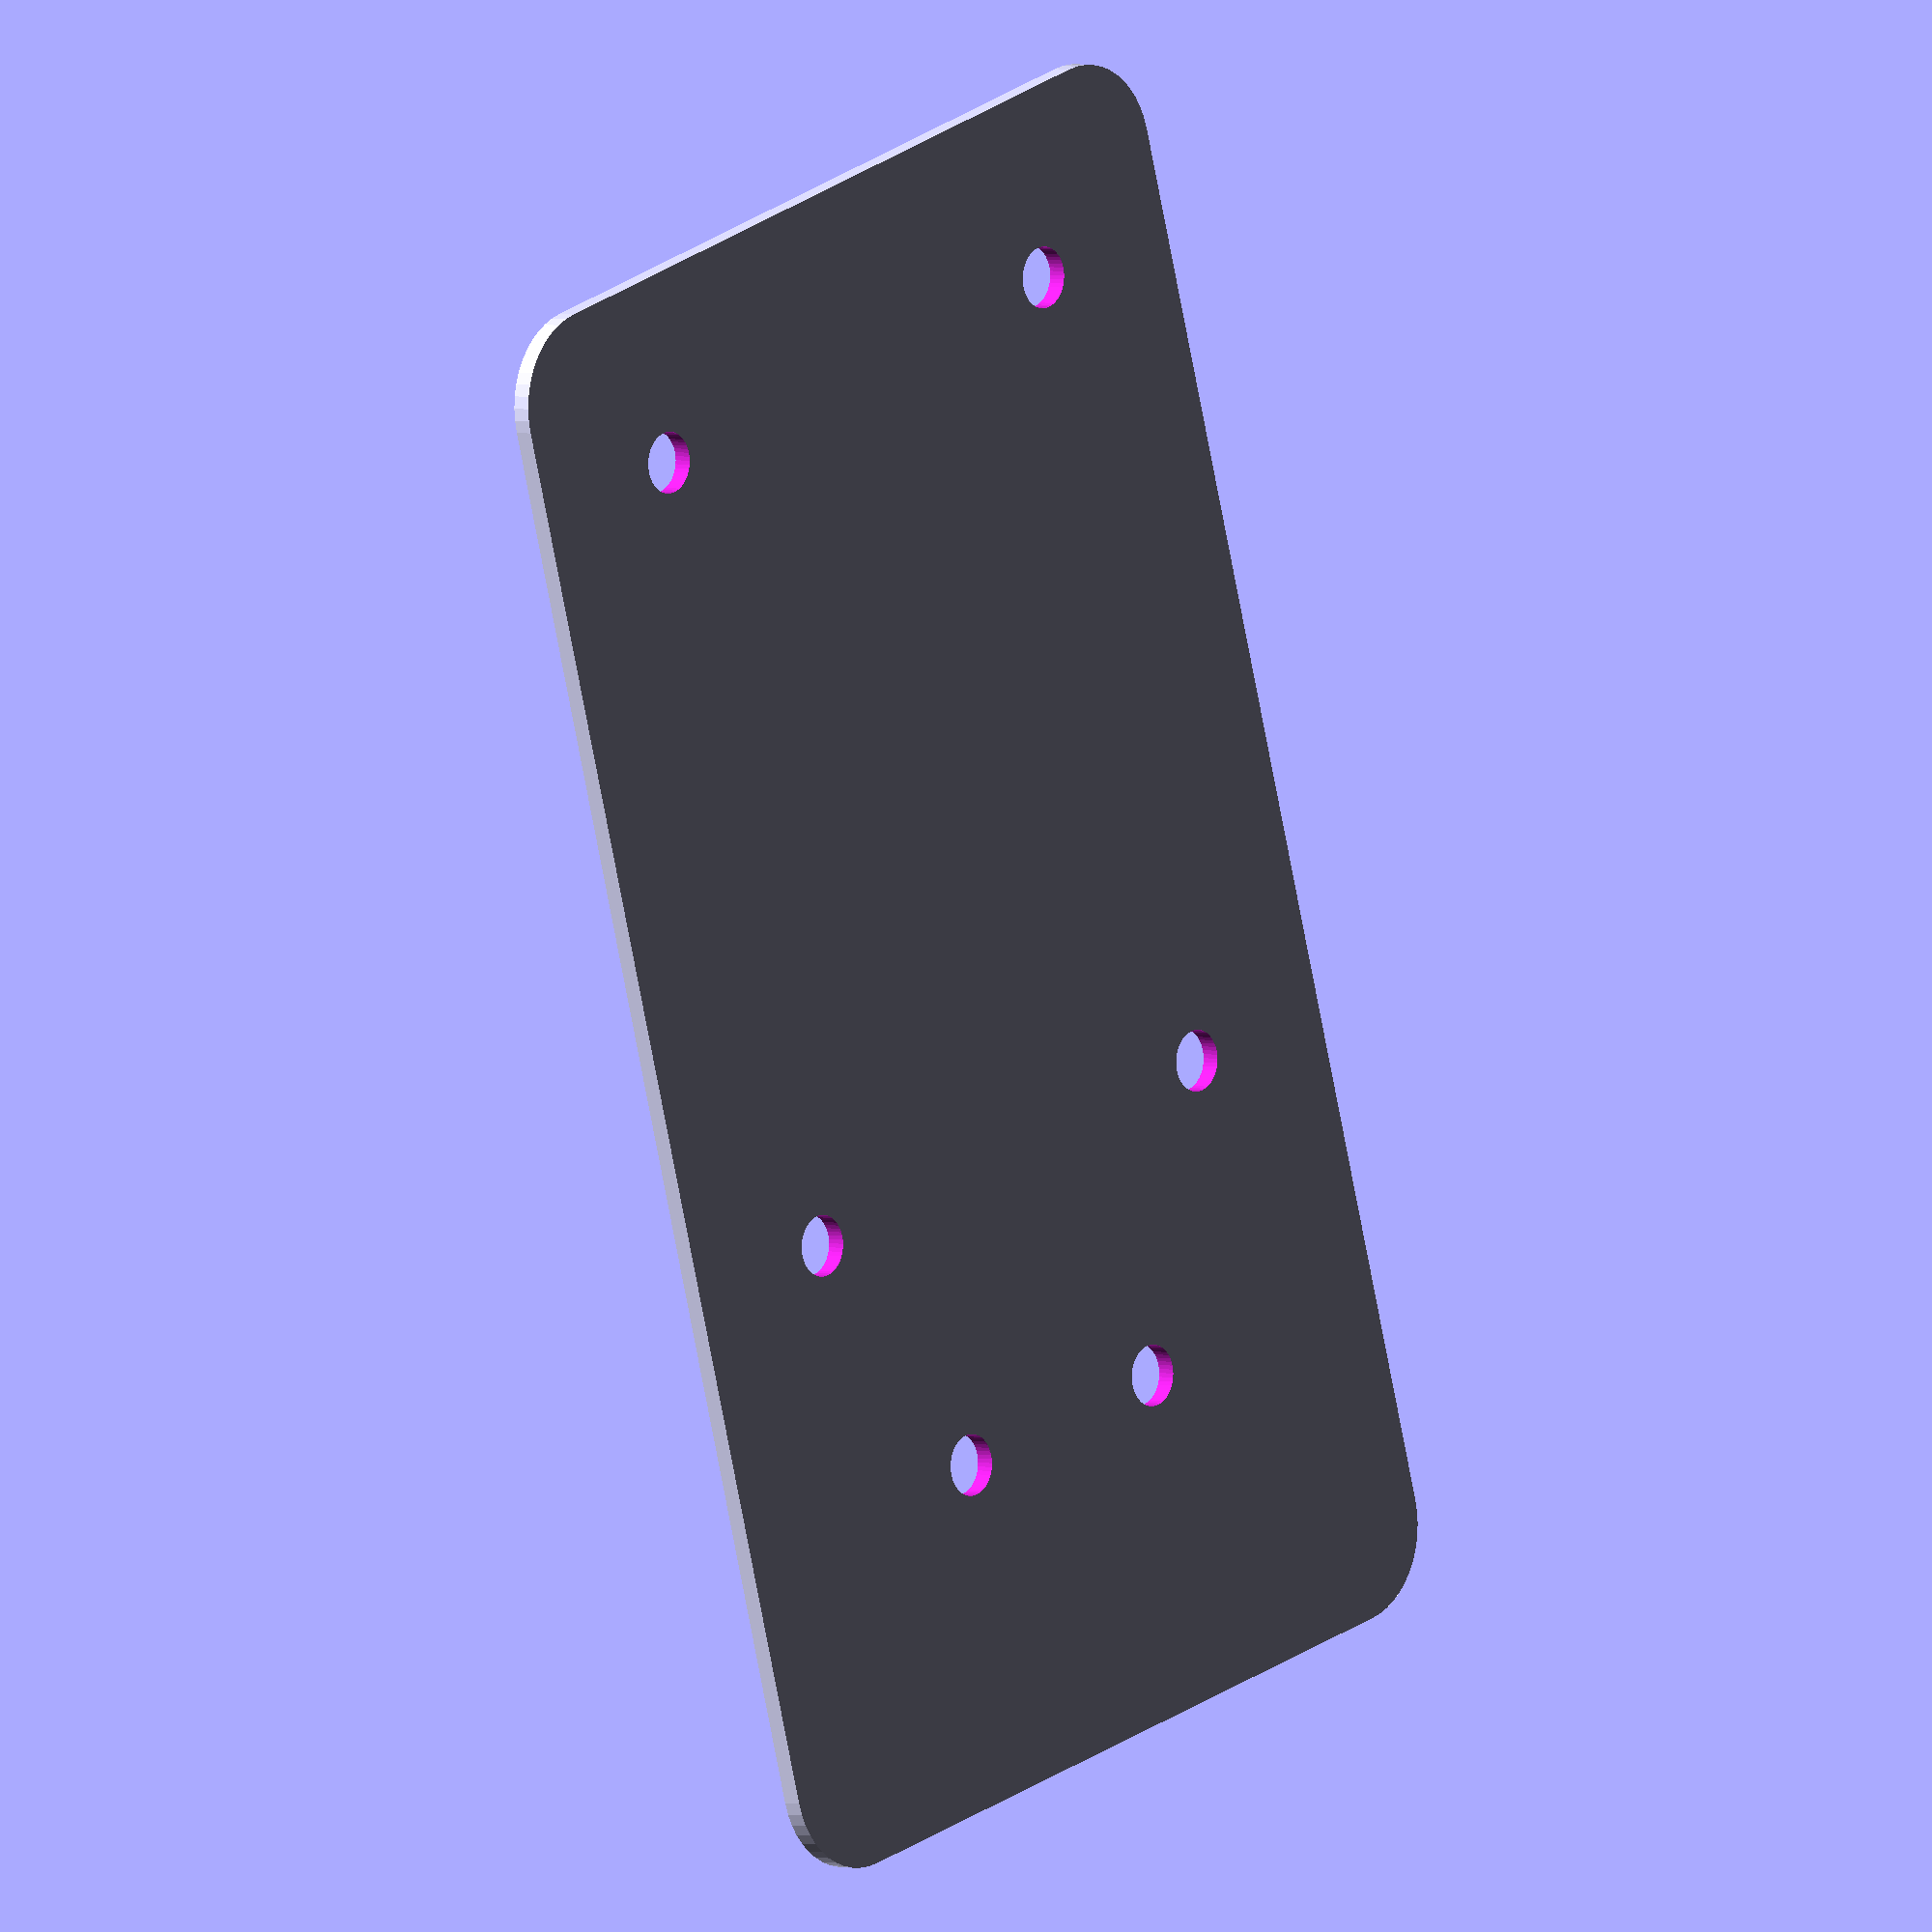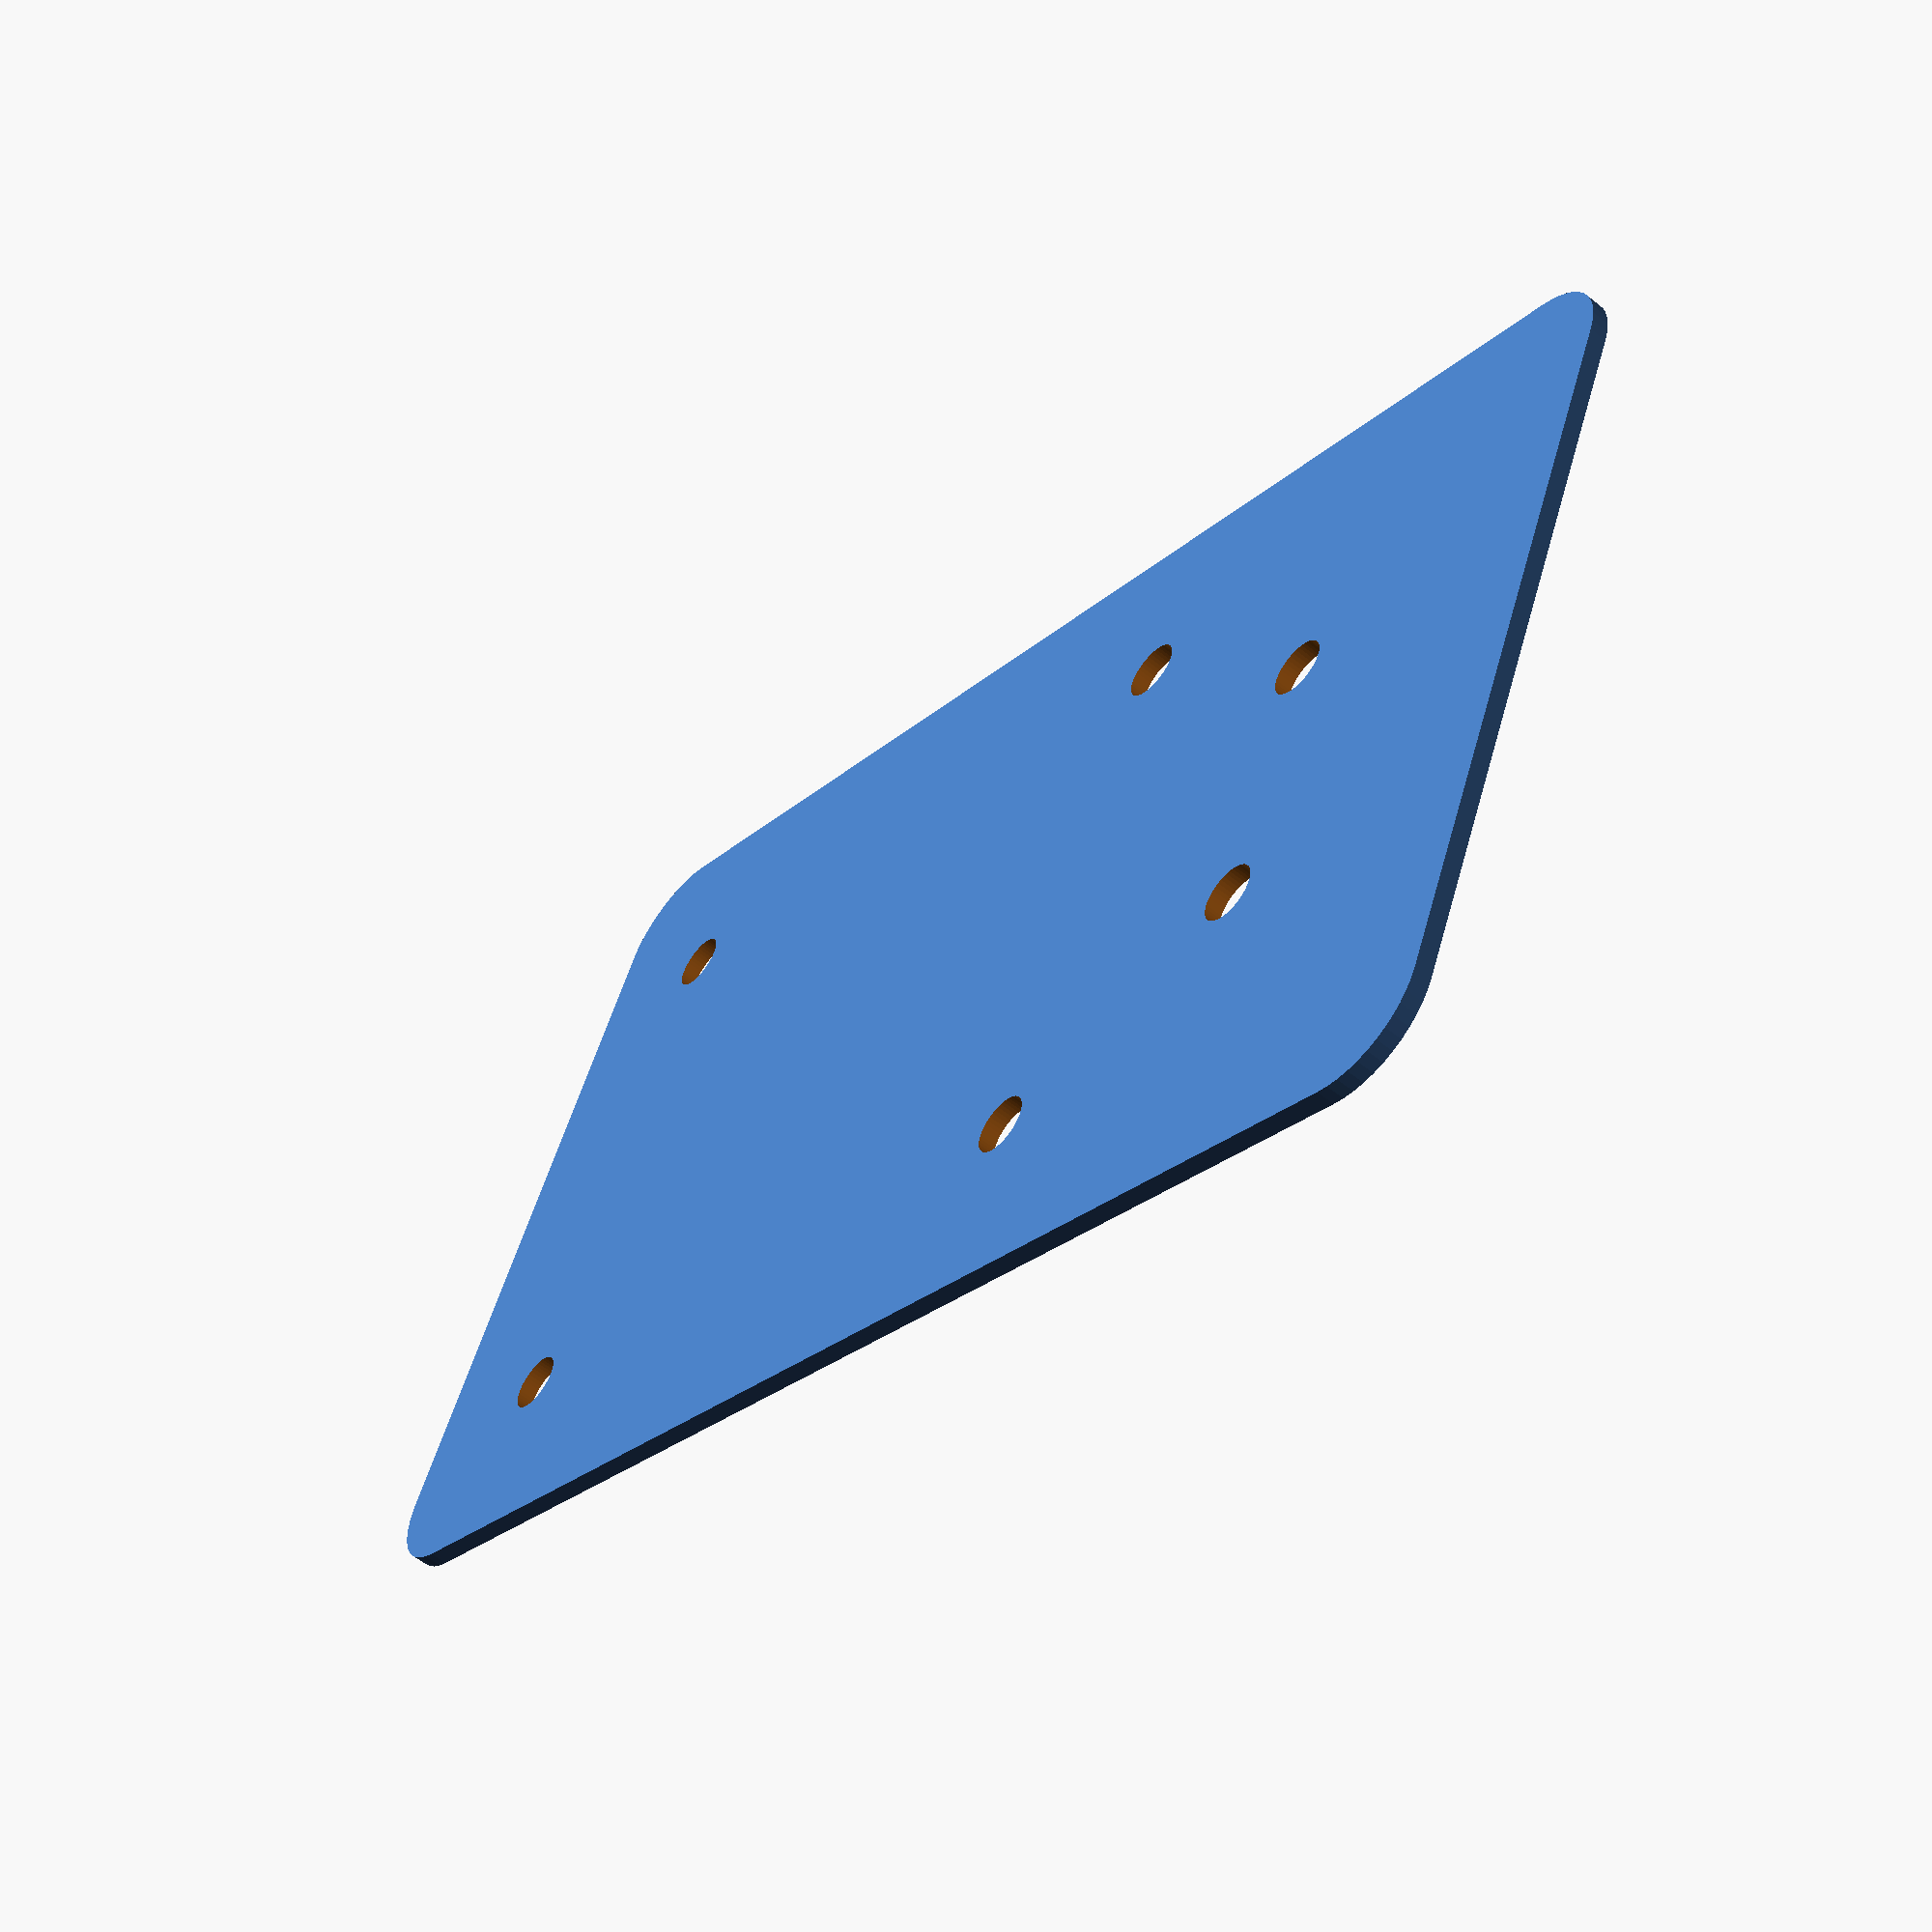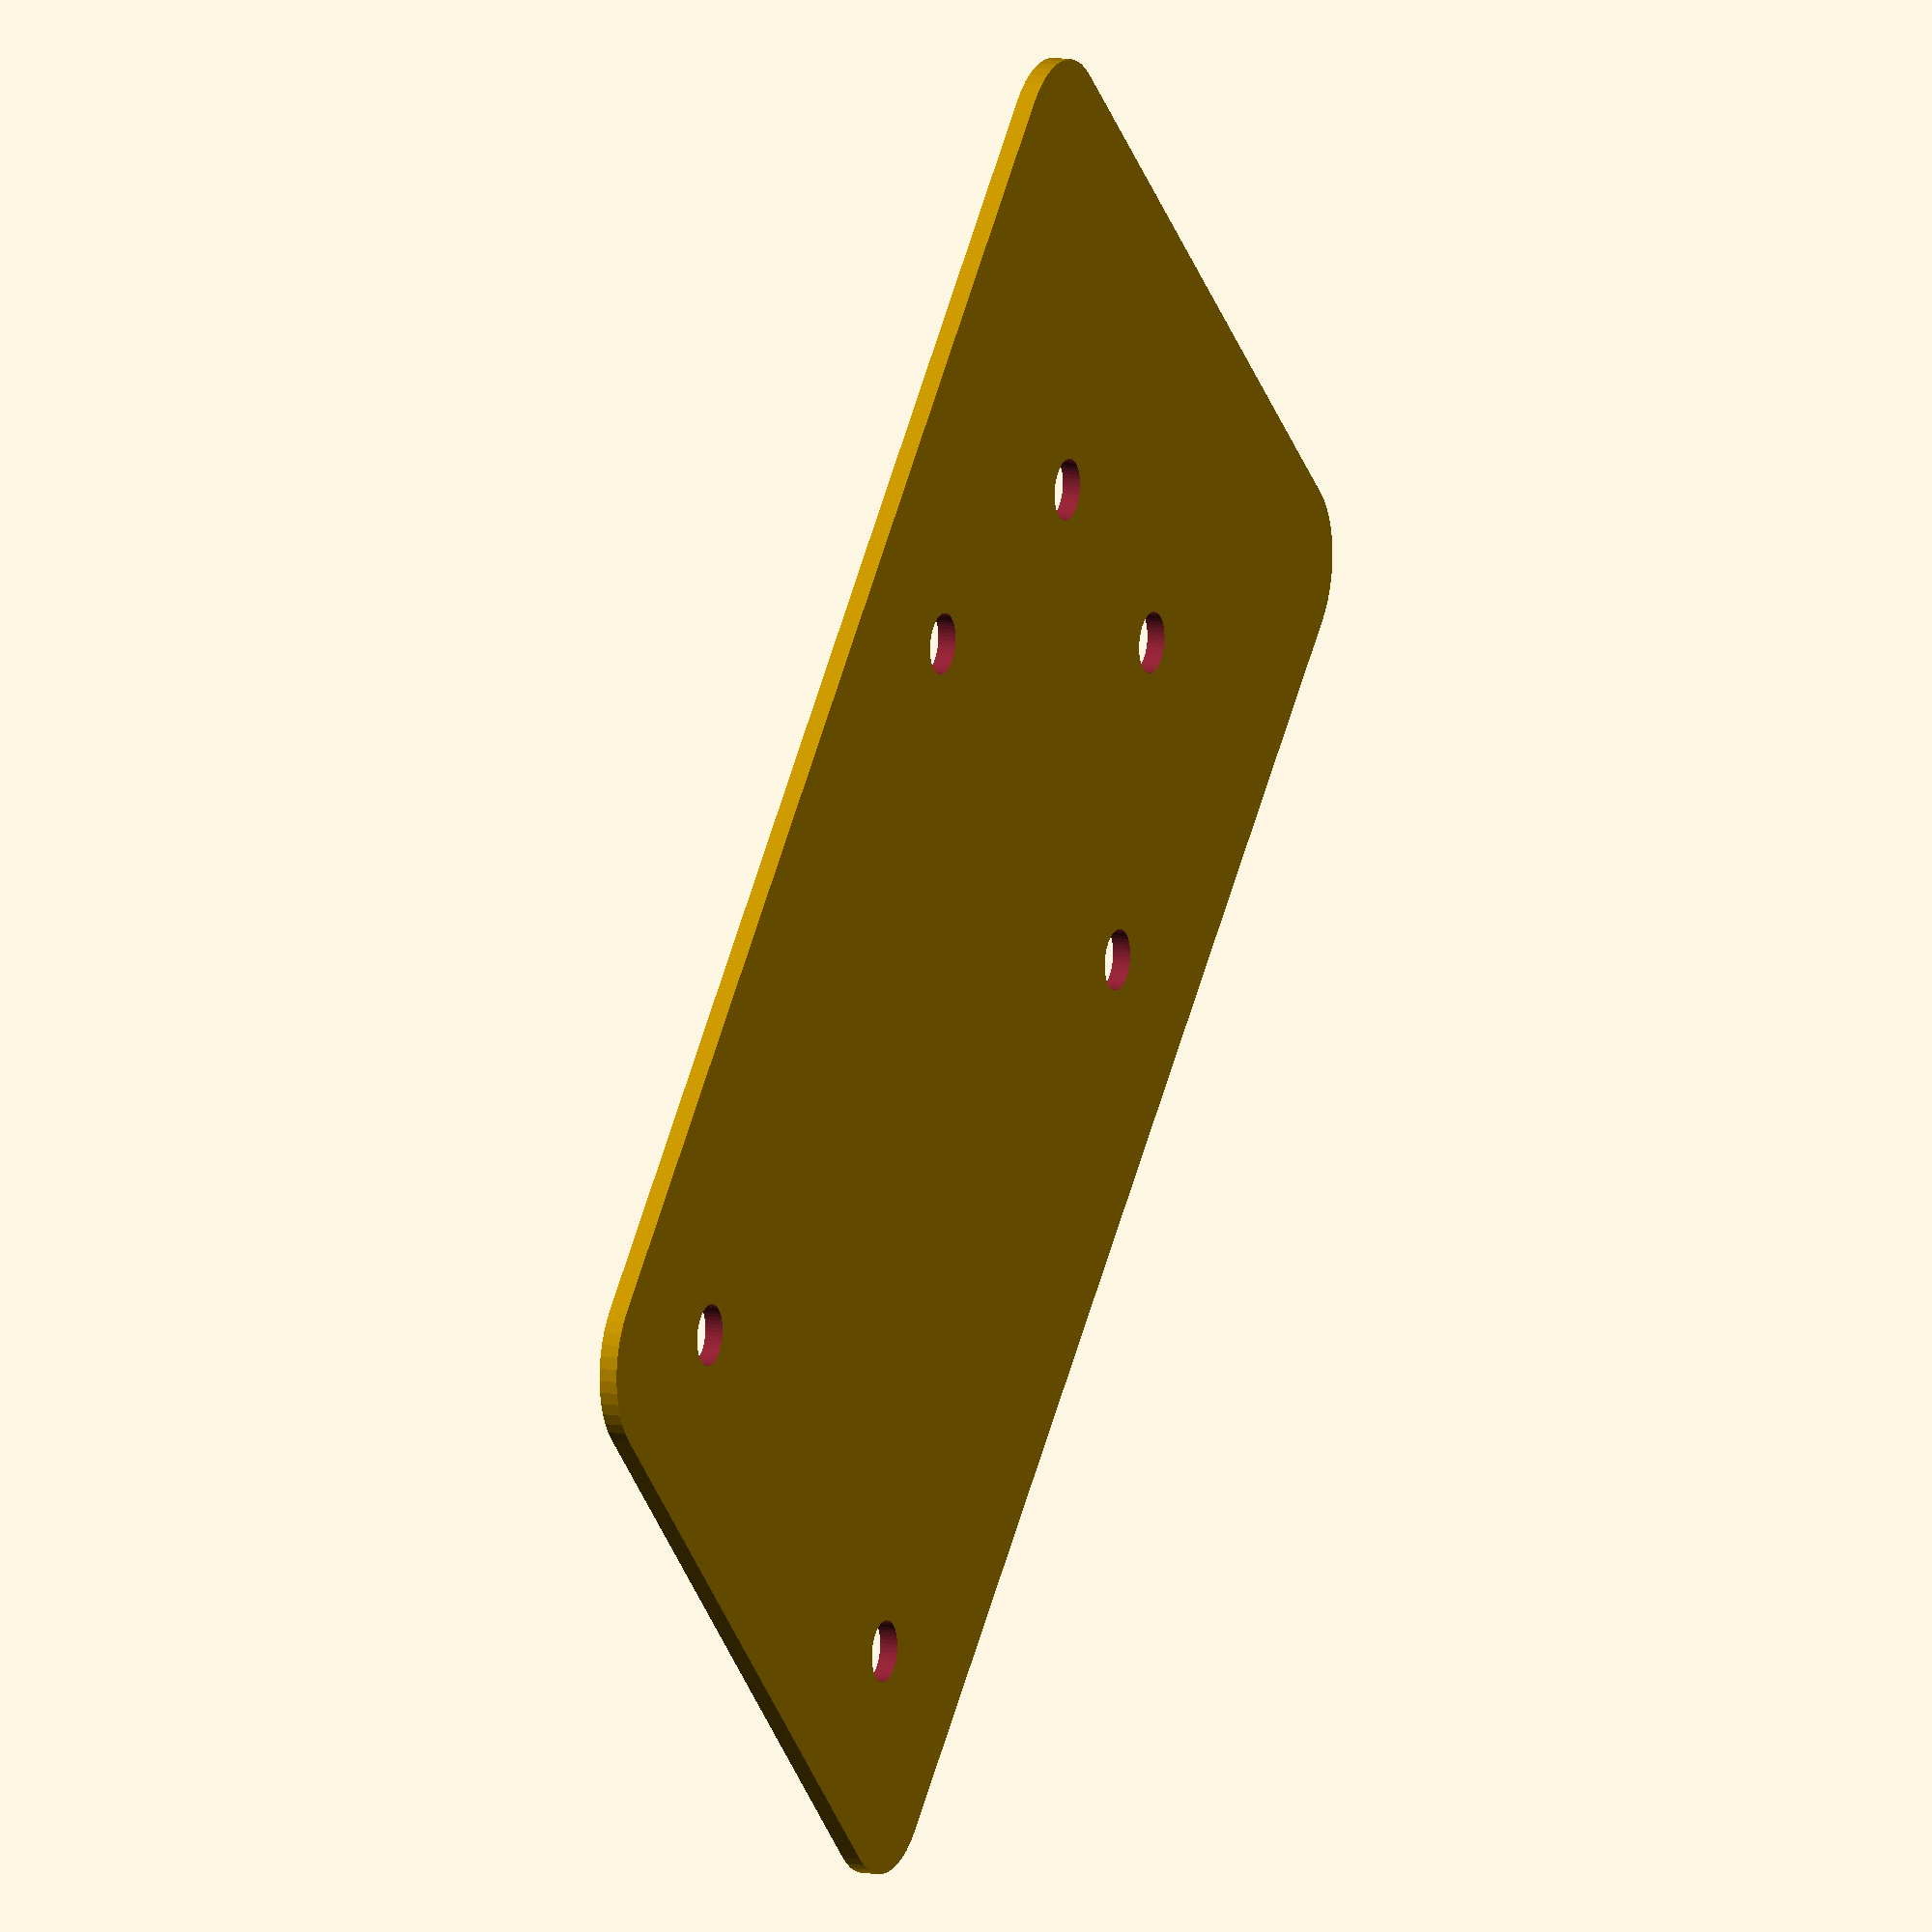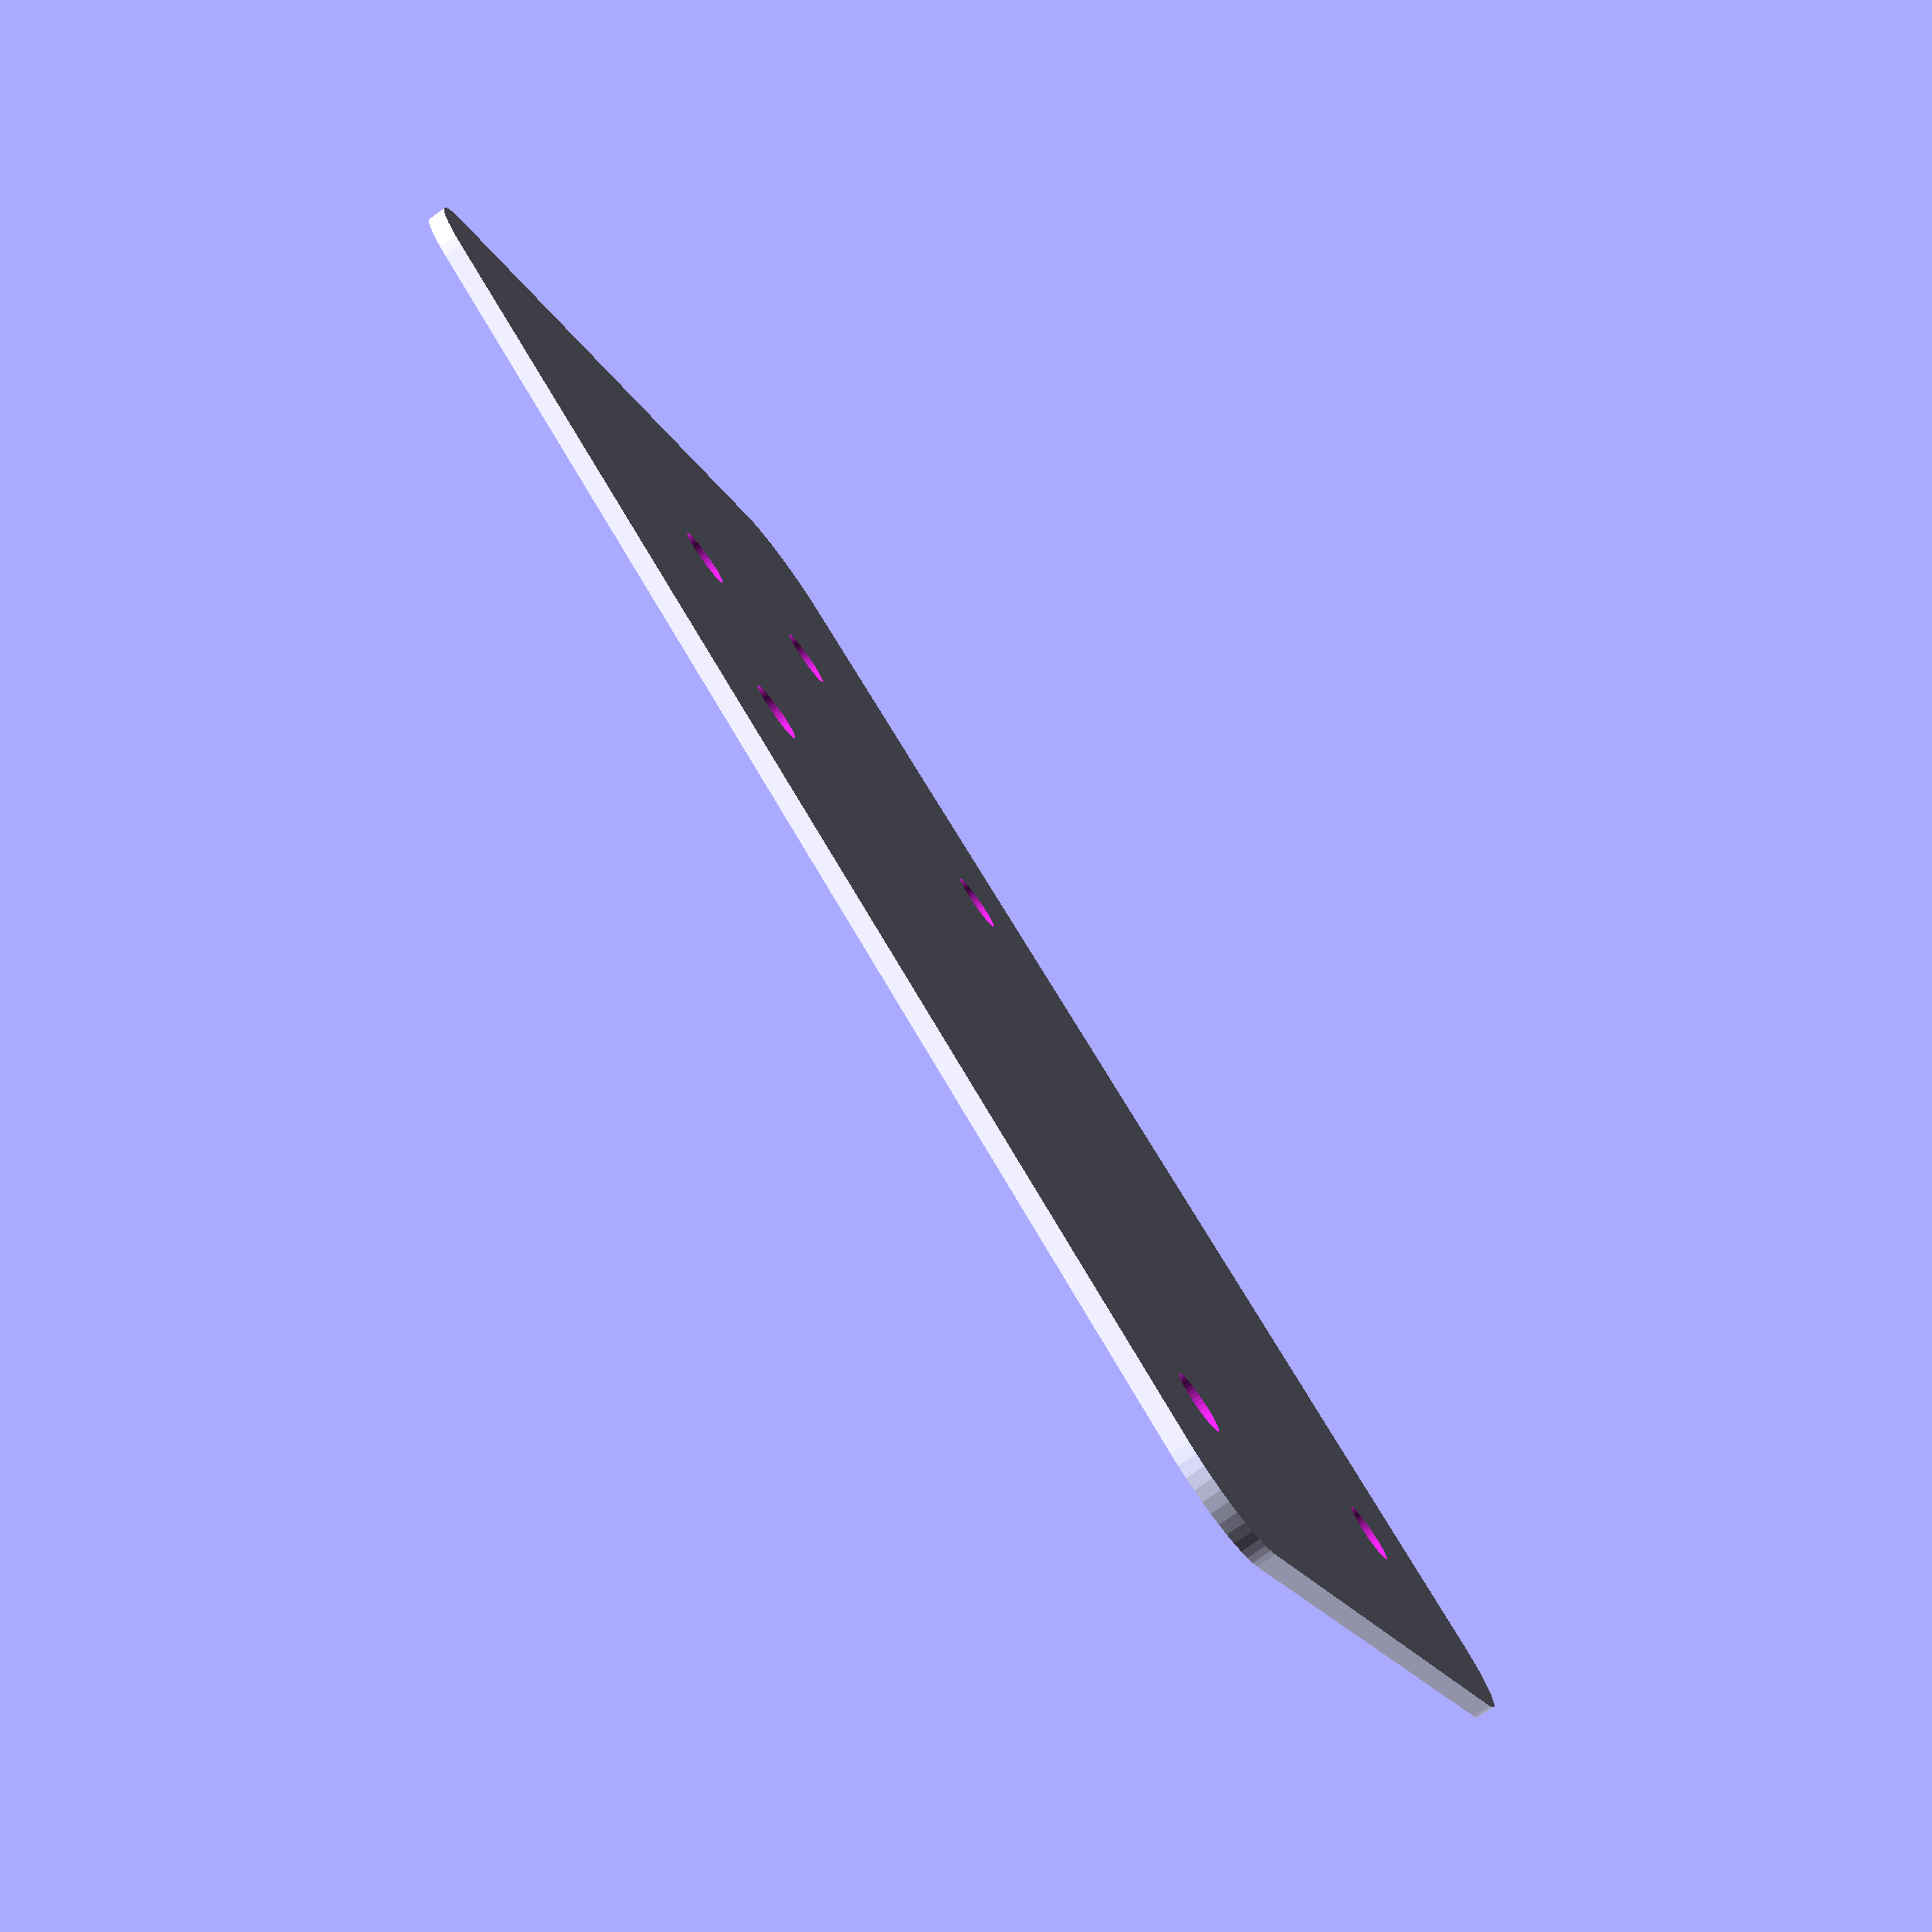
<openscad>
/*
* Copyright (c) 1994, Regents of the University of California
* All rights reserved.
* Redistribution and use in source and binary forms, with or without
* modification, are permitted provided that the following conditions are met:
*
*     * Redistributions of source code must retain the above copyright
*       notice, this list of conditions and the following disclaimer.
*     * Redistributions in binary form must reproduce the above copyright
*        notice, this list of conditions and the following disclaimer in the
*       documentation and/or other materials provided with the distribution.
*     * Neither the name of the University of California, Berkeley nor the
*       names of its contributors may be used to endorse or promote products
*       derived from this software without specific prior written permission.
*
* THIS SOFTWARE IS PROVIDED BY THE REGENTS AND CONTRIBUTORS "AS IS" AND ANY
* EXPRESS OR IMPLIED WARRANTIES, INCLUDING, BUT NOT LIMITED TO, THE IMPLIED
* WARRANTIES OF MERCHANTABILITY AND FITNESS FOR A PARTICULAR PURPOSE ARE
* DISCLAIMED. IN NO EVENT SHALL THE REGENTS AND CONTRIBUTORS BE LIABLE FOR ANY
* DIRECT, INDIRECT, INCIDENTAL, SPECIAL, EXEMPLARY, OR CONSEQUENTIAL DAMAGES
* (INCLUDING, BUT NOT LIMITED TO, PROCUREMENT OF SUBSTITUTE GOODS OR SERVICES;
* LOSS OF USE, DATA, OR PROFITS; OR BUSINESS INTERRUPTION) HOWEVER CAUSED AND
* ON ANY THEORY OF LIABILITY, WHETHER IN CONTRACT, STRICT LIABILITY, OR TORT
* (INCLUDING NEGLIGENCE OR OTHERWISE) ARISING IN ANY WAY OUT OF THE USE OF THIS
* SOFTWARE, EVEN IF ADVISED OF THE POSSIBILITY OF SUCH DAMAGE.
*/

// TomKeddie (github@bronwenandtom.com)

hole_diameter=3.3;
corner_radius=5;
edge_offset=5;
pmod_overhang=103-80;
x_hole_spacing_main=77-33;
x_hole_spacing_pmod=92-33;
y_hole_spacing_main=63-32;
y_hole_spacing_pmod=55-40;

module main_holes() {
        translate([+x_hole_spacing_main/2, +y_hole_spacing_main/2]) circle(d=hole_diameter, $fn=48);
        translate([+x_hole_spacing_main/2, -y_hole_spacing_main/2]) circle(d=hole_diameter, $fn=48);
        translate([-x_hole_spacing_main/2, +y_hole_spacing_main/2]) circle(d=hole_diameter, $fn=48);
        translate([-x_hole_spacing_main/2, -y_hole_spacing_main/2]) circle(d=hole_diameter, $fn=48);
}

module pmod_holes() {
        translate([+x_hole_spacing_main/2+(x_hole_spacing_pmod-x_hole_spacing_main), +y_hole_spacing_pmod/2]) circle(d=hole_diameter, $fn=48);
        translate([+x_hole_spacing_main/2+(x_hole_spacing_pmod-x_hole_spacing_main), -y_hole_spacing_pmod/2]) circle(d=hole_diameter, $fn=48);
}

module plate_no_pmod() {
    difference() {
        hull() {
            translate([+(x_hole_spacing_main/2+edge_offset), +(y_hole_spacing_main/2+edge_offset)]) circle(r=corner_radius, $fn=48);
            translate([+(x_hole_spacing_main/2+edge_offset), -(y_hole_spacing_main/2+edge_offset)]) circle(r=corner_radius, $fn=48);
            translate([-(x_hole_spacing_main/2+edge_offset), +(y_hole_spacing_main/2+edge_offset)]) circle(r=corner_radius, $fn=48);
            translate([-(x_hole_spacing_main/2+edge_offset), -(y_hole_spacing_main/2+edge_offset)]) circle(r=corner_radius, $fn=48);
        }

        main_holes();
    }
}

module plate_with_pmod() {
    difference() {
        hull() {
            translate([+(x_hole_spacing_main/2+edge_offset+pmod_overhang), +(y_hole_spacing_main/2+edge_offset)]) circle(r=corner_radius, $fn=48);
            translate([+(x_hole_spacing_main/2+edge_offset+pmod_overhang), -(y_hole_spacing_main/2+edge_offset)]) circle(r=corner_radius, $fn=48);
            translate([-(x_hole_spacing_main/2+edge_offset), +(y_hole_spacing_main/2+edge_offset)]) circle(r=corner_radius, $fn=48);
            translate([-(x_hole_spacing_main/2+edge_offset), -(y_hole_spacing_main/2+edge_offset)]) circle(r=corner_radius, $fn=48);
        }

        main_holes();
        pmod_holes();
    }
}

//plate_no_pmod();
plate_with_pmod();
</openscad>
<views>
elev=356.7 azim=106.1 roll=132.0 proj=o view=solid
elev=236.5 azim=335.8 roll=310.3 proj=p view=wireframe
elev=348.8 azim=313.2 roll=294.3 proj=o view=wireframe
elev=258.8 azim=35.3 roll=234.7 proj=p view=solid
</views>
